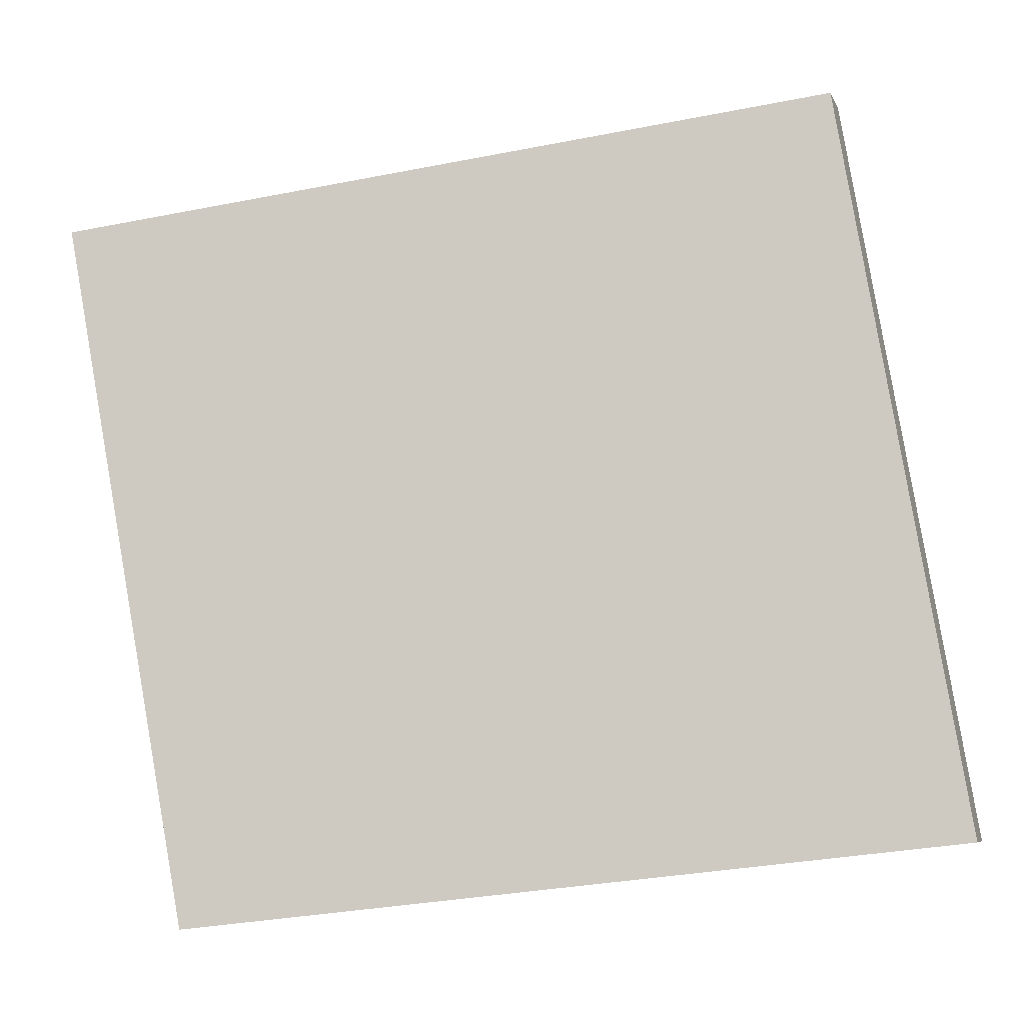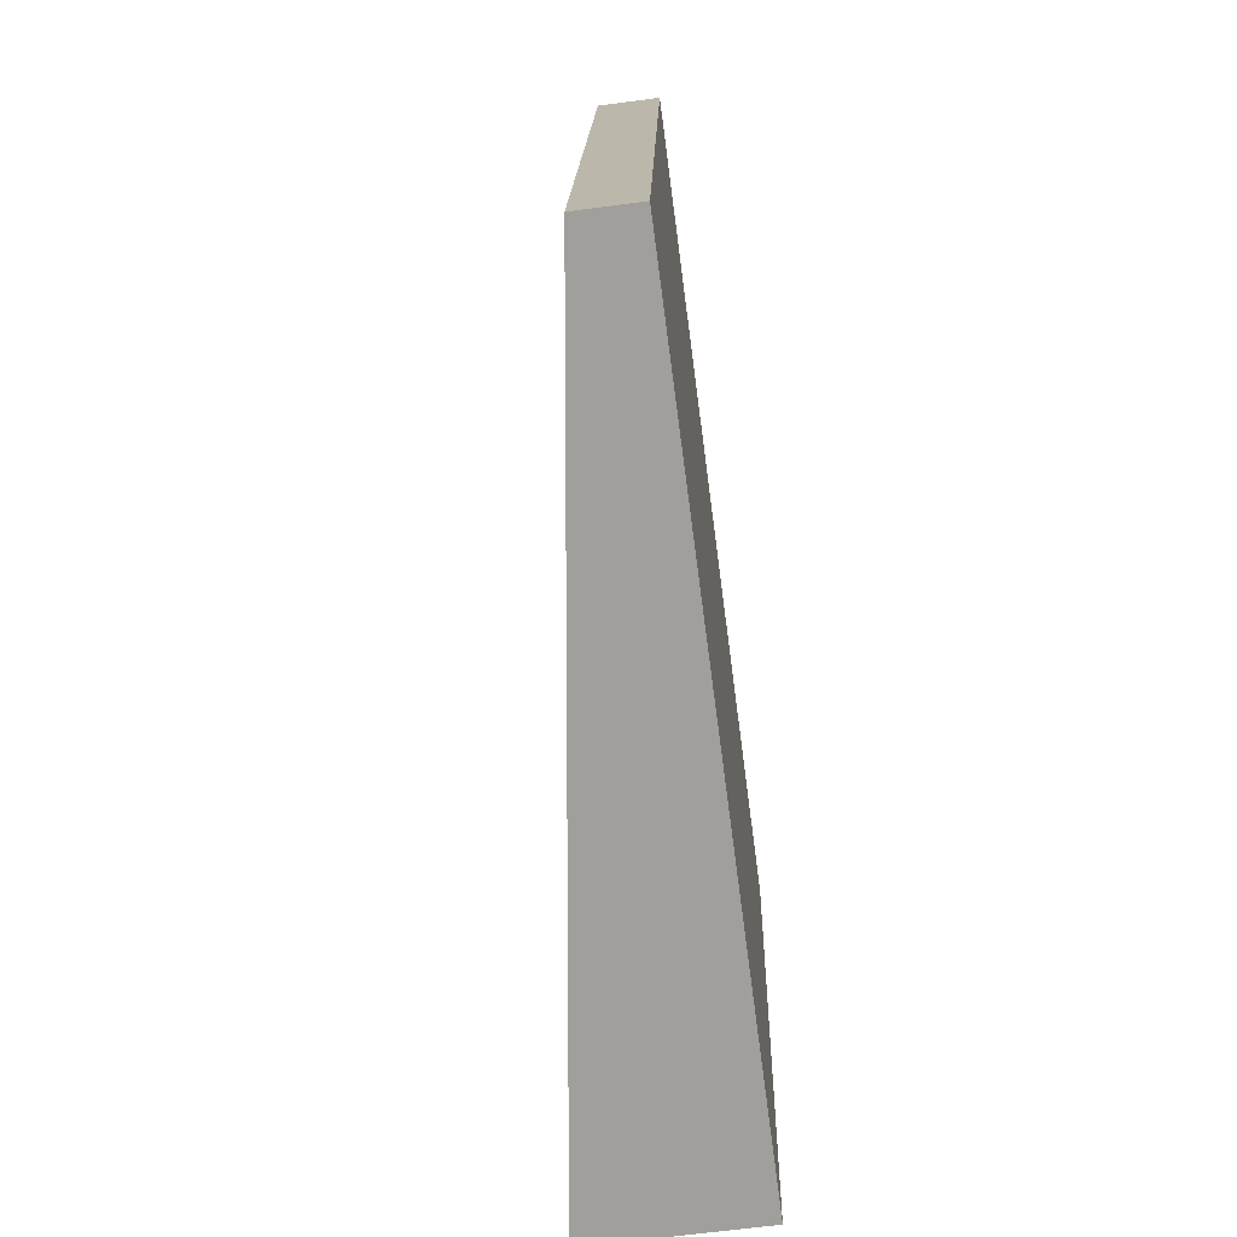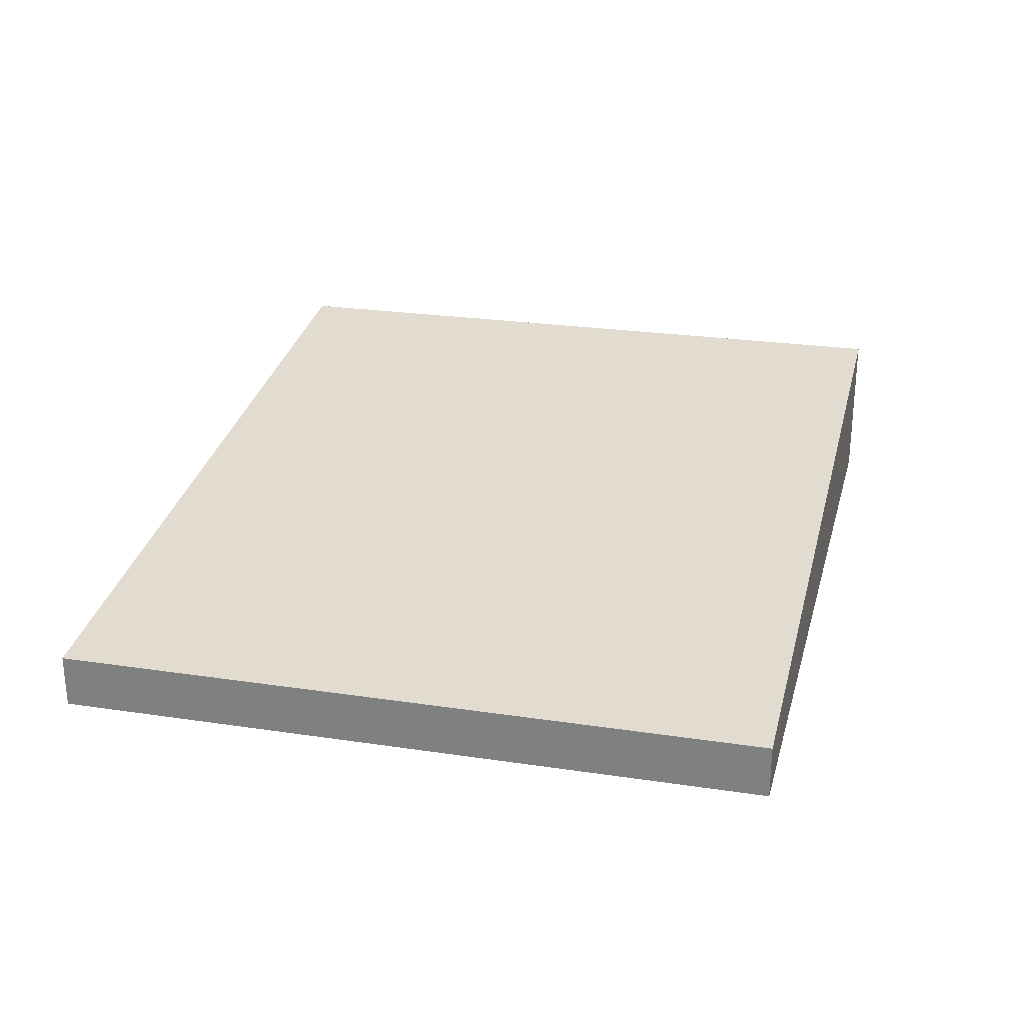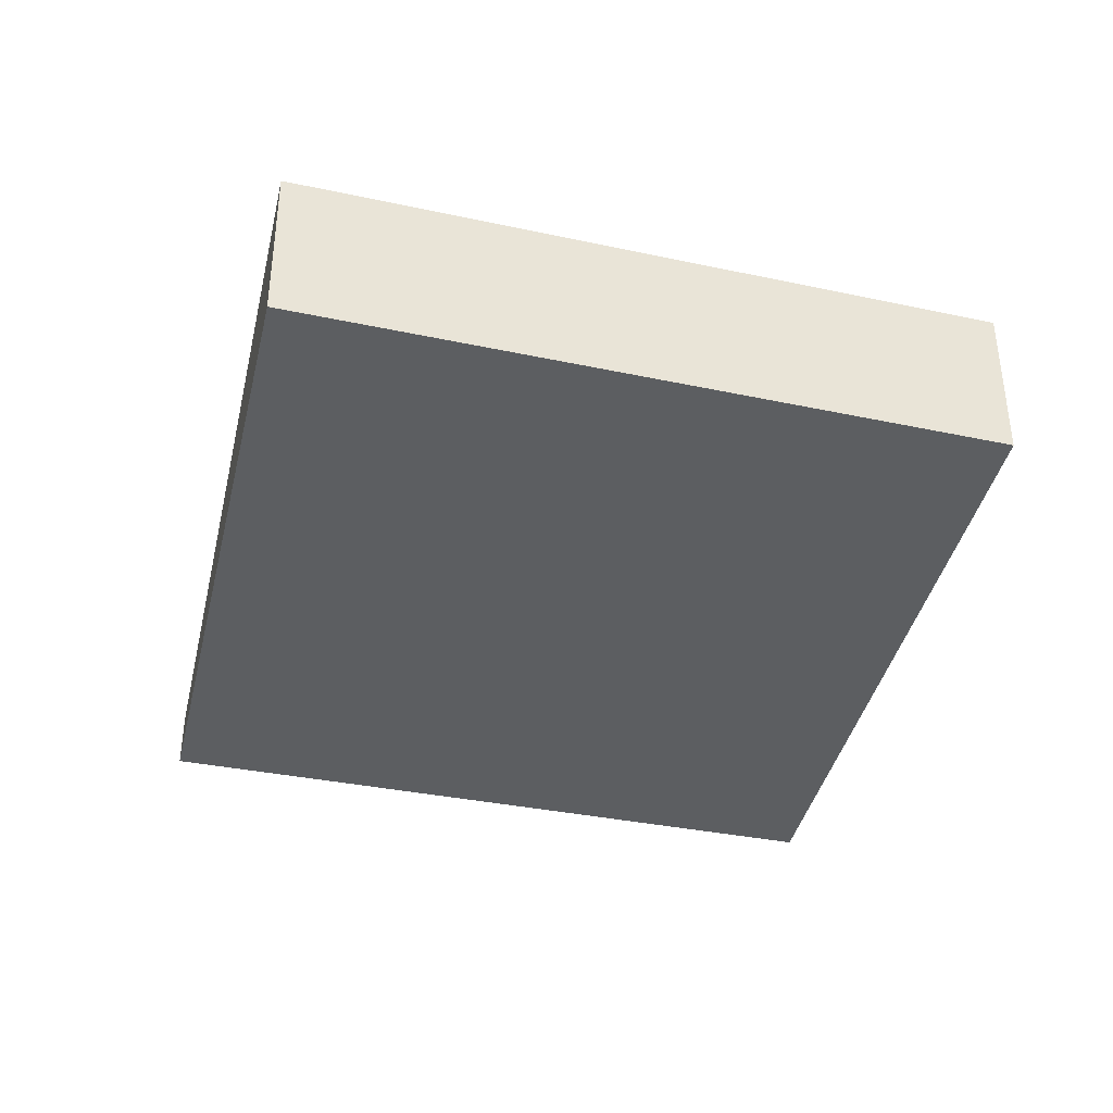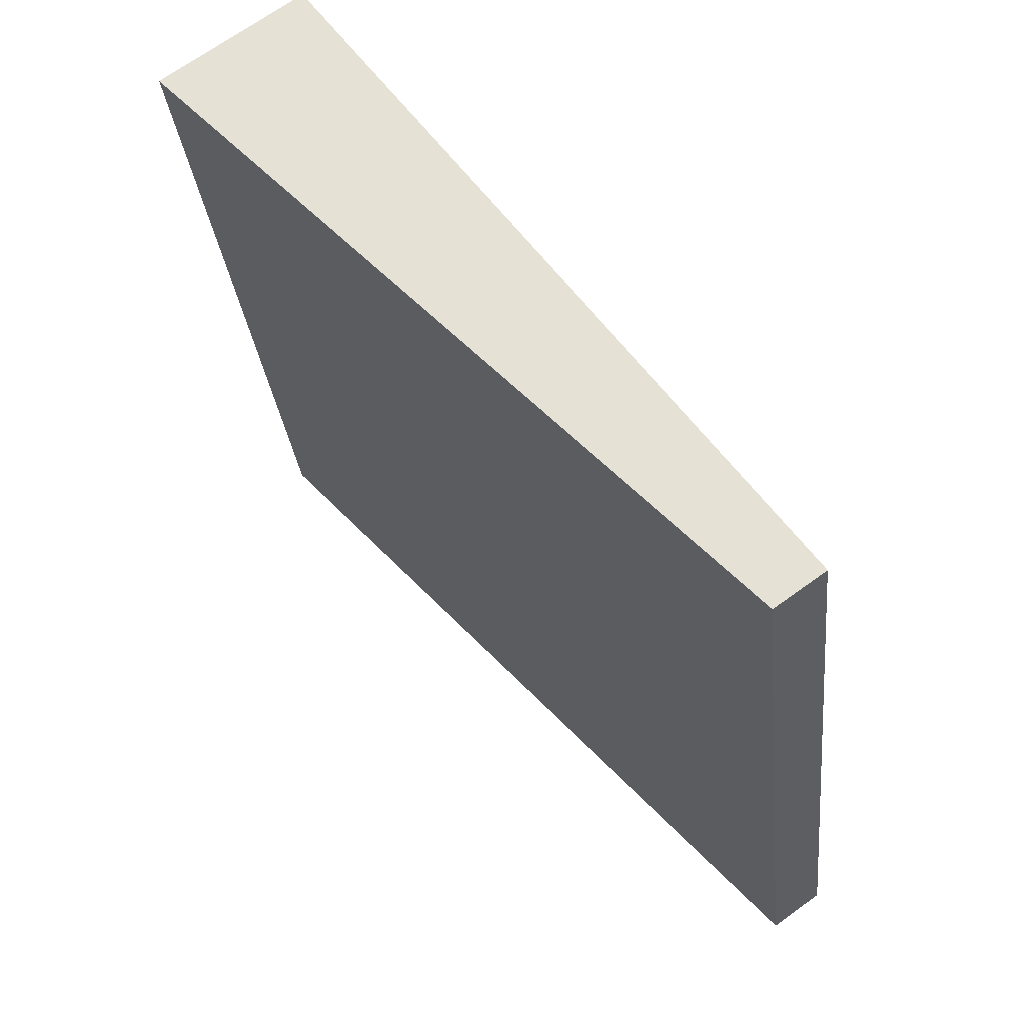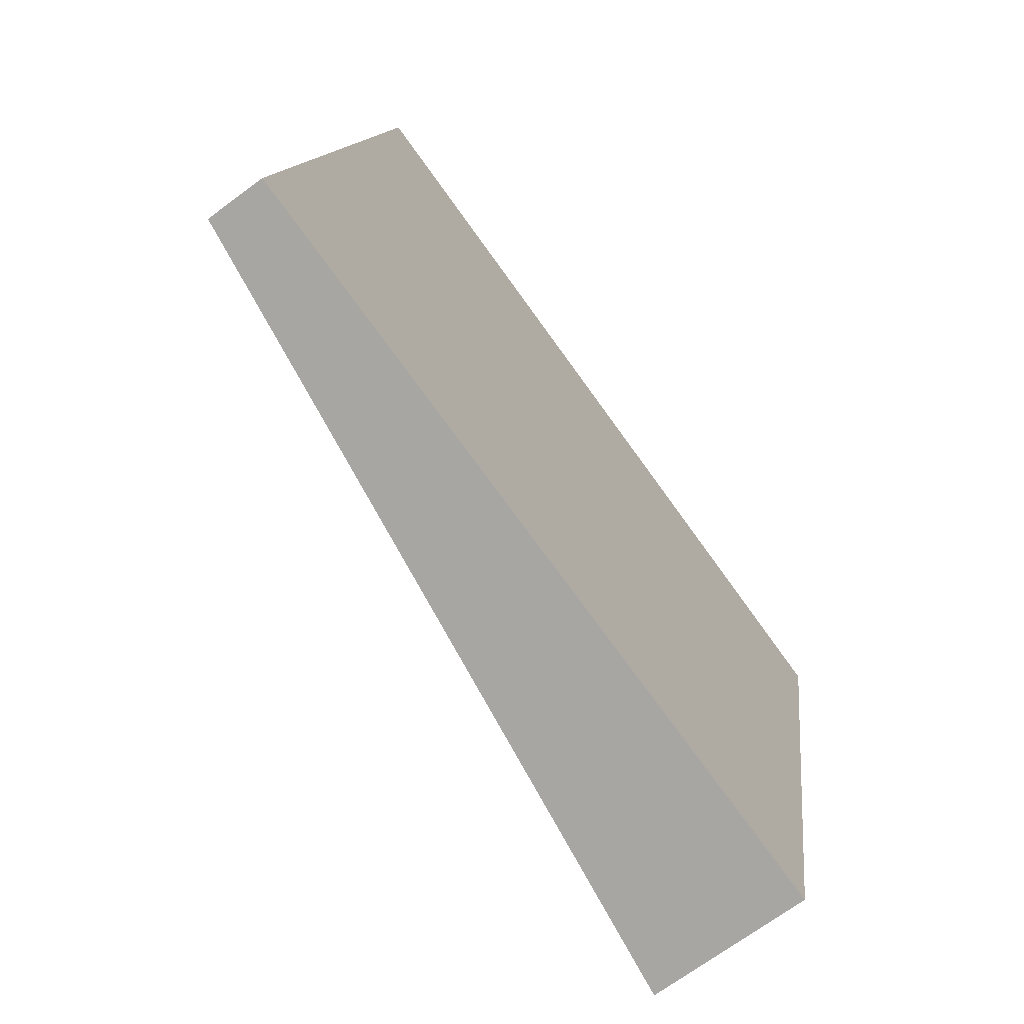
<metadata>
{"format":"obj","ext":"obj","renderer":"f3d","projection":"perspective","resolution":1024,"background":"white","views":[{"elev":-6.8,"azim":-164.6,"up":"+Z"},{"elev":-64.9,"azim":-82.4,"up":"+Z"},{"elev":27.5,"azim":-67.2,"up":"+Y"},{"elev":-37.3,"azim":85.2,"up":"+Y"},{"elev":68.5,"azim":-126.0,"up":"+Z"},{"elev":-69.8,"azim":-53.4,"up":"+Z"}]}
</metadata>
<code>
v  0.006 0.443 0.032
v  0.871 0.561 -0.099
v  0 0.443 2.713e-17
v  0.086 0.443 0.499
v  5.981 1.251 -0.679
v  7.01 1.261 4.847
v  0.151 0.443 0.876
v  0.949 0.443 5.505
v  0.993 0.443 5.76
v  0 0 0
v  0.006 -1.959e-18 0.032
v  0.086 -3.055e-17 0.499
v  0.151 -5.364e-17 0.876
v  0.949 -3.371e-16 5.505
v  0.993 -3.527e-16 5.76
v  7.01 -2.968e-16 4.847
v  5.981 4.158e-17 -0.679
v  0.871 6.062e-18 -0.099
g defaultobject
f 1 2 3
f 2 1 4
f 2 4 5
f 5 4 6
f 6 4 7
f 6 7 8
f 6 8 9
f 10 1 3
f 1 10 4
f 4 10 11
f 4 11 12
f 4 12 7
f 7 12 13
f 7 13 8
f 8 13 14
f 8 14 9
f 9 14 15
f 9 16 6
f 16 9 15
f 16 5 6
f 5 16 17
f 17 2 5
f 2 17 18
f 2 18 3
f 3 18 10
f 15 17 16
f 17 15 14
f 17 14 13
f 17 13 12
f 17 12 11
f 17 11 18
f 18 11 10

</code>
